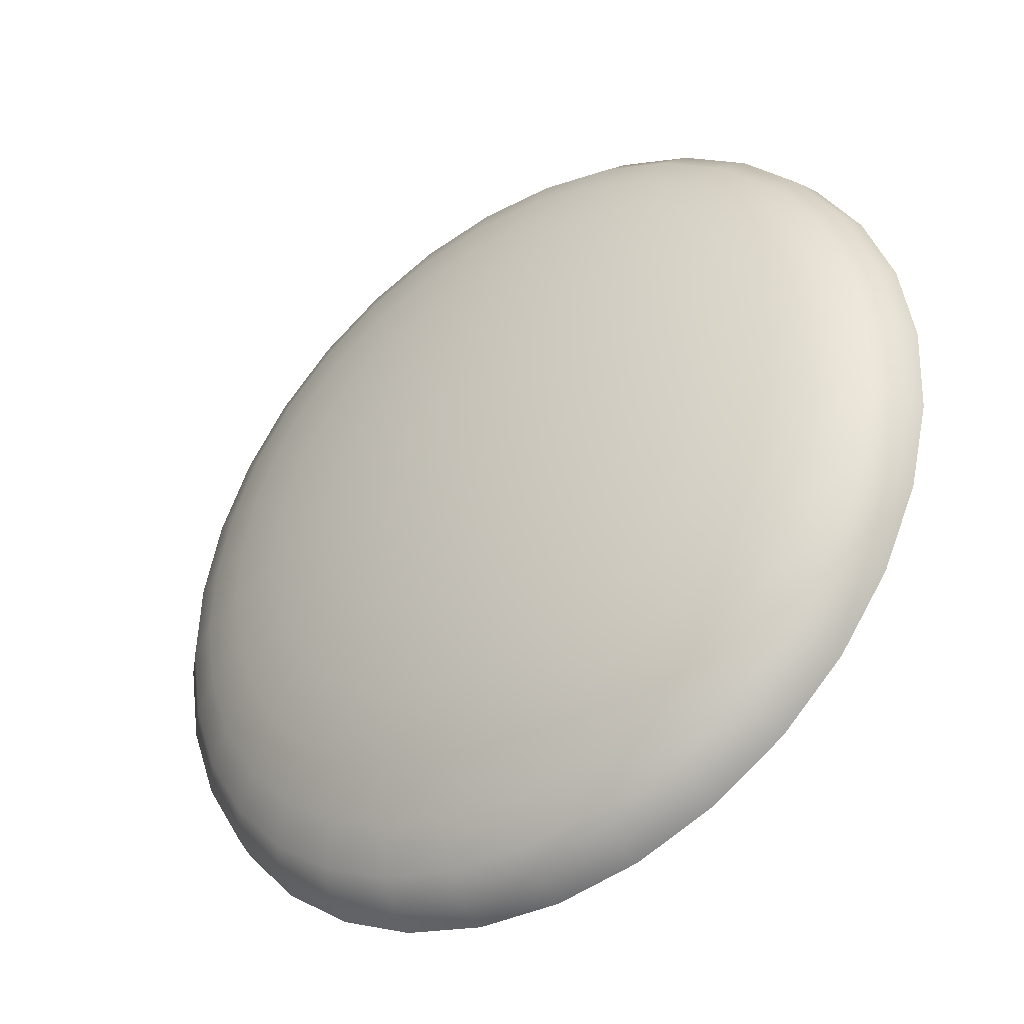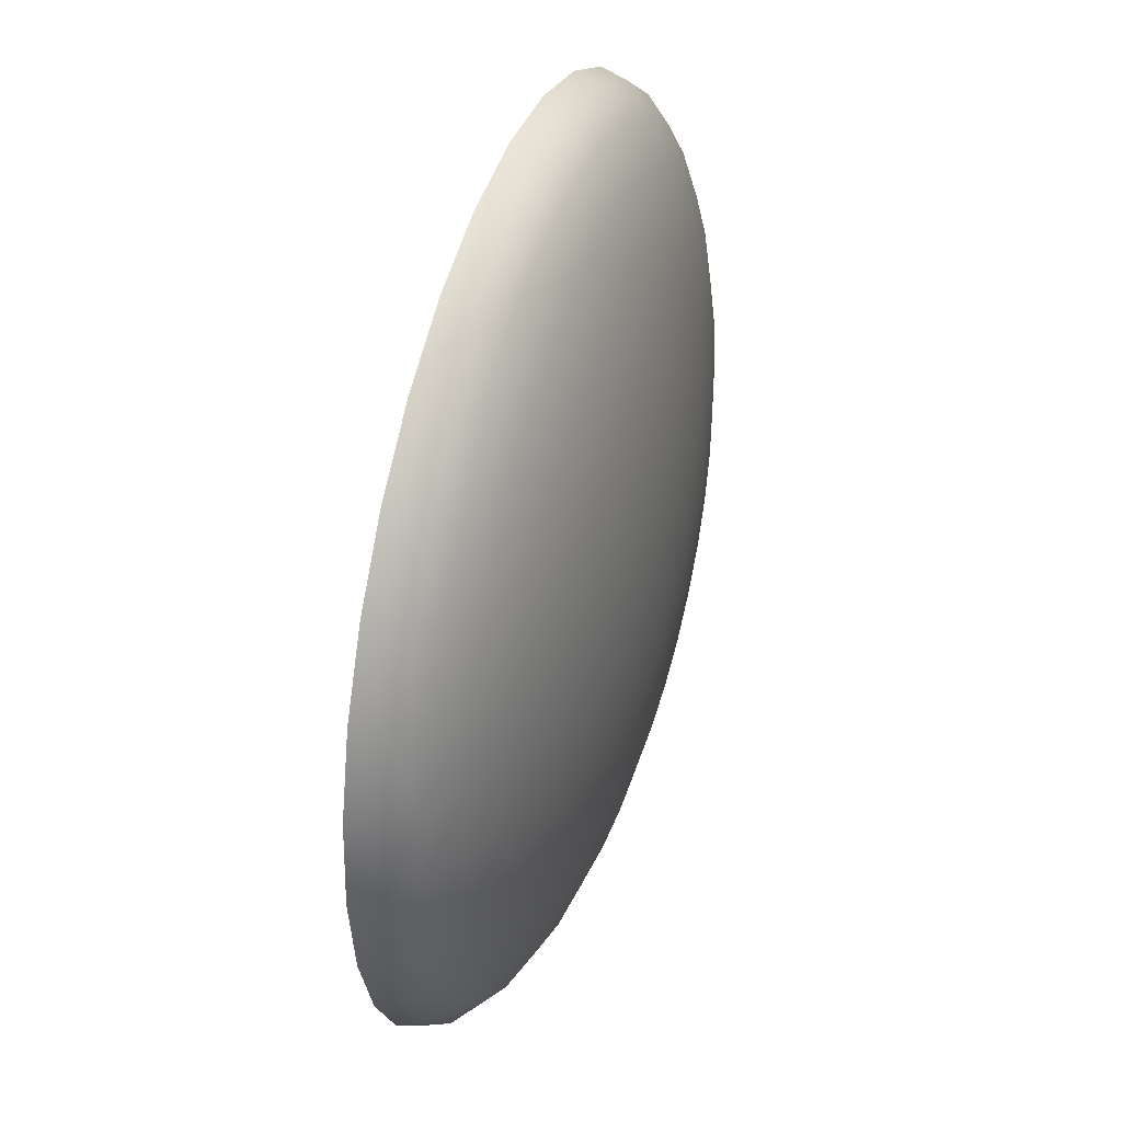
<metadata>
{"format":"obj","ext":"obj","renderer":"f3d","projection":"perspective","resolution":1024,"background":"white","views":[{"elev":-24.4,"azim":36.6,"up":"+Y"},{"elev":77.4,"azim":-75.6,"up":"+Y"}]}
</metadata>
<code>
o mesh82/mesh82-geometry#mesh82-geometry
v -0.06318 0.3817 0.4574
v -0.06361 0.3816 0.4574
v -0.06318 0.3795 0.4579
v -0.06402 0.3836 0.4568
v -0.06402 0.3815 0.4574
v -0.06276 0.3816 0.4574
v -0.06318 0.3837 0.4568
v -0.06482 0.3834 0.4569
v -0.0644 0.3813 0.4575
v -0.06235 0.3815 0.4574
v -0.06235 0.3836 0.4568
v -0.0644 0.3854 0.4561
v -0.06557 0.3851 0.4562
v -0.06557 0.383 0.4569
v -0.06473 0.381 0.4575
v -0.06197 0.3813 0.4575
v -0.06154 0.3834 0.4569
v -0.06197 0.3854 0.4561
v -0.06318 0.3855 0.4561
v -0.06664 0.3845 0.4563
v -0.06621 0.3825 0.457
v -0.065 0.3807 0.4576
v -0.06164 0.381 0.4575
v -0.0608 0.383 0.4569
v -0.0608 0.3851 0.4562
v -0.06473 0.387 0.4554
v -0.06621 0.3865 0.4555
v -0.06759 0.3858 0.4556
v -0.06759 0.3838 0.4565
v -0.06675 0.3818 0.4572
v -0.0652 0.3804 0.4576
v -0.06137 0.3807 0.4576
v -0.06015 0.3825 0.457
v -0.05973 0.3845 0.4563
v -0.06164 0.387 0.4554
v -0.06015 0.3865 0.4555
v -0.06318 0.3871 0.4554
v -0.06878 0.3849 0.4558
v -0.06836 0.3828 0.4566
v -0.06714 0.3811 0.4573
v -0.06533 0.3799 0.4577
v -0.06116 0.3804 0.4576
v -0.05962 0.3818 0.4572
v -0.05878 0.3838 0.4565
v -0.05878 0.3858 0.4556
v -0.065 0.3882 0.4547
v -0.06675 0.3877 0.4548
v -0.06836 0.3869 0.4549
v -0.06977 0.3857 0.4551
v -0.06977 0.3837 0.4561
v -0.06893 0.3818 0.4569
v -0.06739 0.3803 0.4575
v -0.06537 0.3795 0.4578
v -0.06104 0.3799 0.4577
v -0.05922 0.3811 0.4573
v -0.05801 0.3828 0.4566
v -0.05758 0.3849 0.4558
v -0.06137 0.3882 0.4547
v -0.05962 0.3877 0.4548
v -0.05801 0.3869 0.4549
v -0.06318 0.3884 0.4546
v -0.07093 0.3843 0.4554
v -0.0705 0.3823 0.4563
v -0.06929 0.3806 0.4571
v -0.06533 0.3791 0.4579
v -0.061 0.3795 0.4578
v -0.05898 0.3803 0.4575
v -0.05743 0.3818 0.4569
v -0.0566 0.3837 0.4561
v -0.0566 0.3857 0.4551
v -0.0652 0.3891 0.4539
v -0.06714 0.3885 0.454
v -0.06893 0.3876 0.4542
v -0.0705 0.3863 0.4544
v -0.07179 0.3848 0.4547
v -0.07179 0.3828 0.4557
v -0.07095 0.3809 0.4566
v -0.06747 0.3795 0.4576
v -0.0652 0.3787 0.458
v -0.06104 0.3791 0.4579
v -0.05708 0.3806 0.4571
v -0.05587 0.3823 0.4563
v -0.05544 0.3843 0.4554
v -0.06117 0.3891 0.4539
v -0.05922 0.3885 0.454
v -0.05743 0.3876 0.4542
v -0.05587 0.3863 0.4544
v -0.06318 0.3893 0.4538
v -0.07275 0.383 0.4551
v -0.07232 0.381 0.456
v -0.06941 0.3794 0.4573
v -0.06739 0.3787 0.4578
v -0.065 0.3783 0.458
v -0.06116 0.3787 0.458
v -0.0589 0.3795 0.4576
v -0.05542 0.3809 0.4566
v -0.05458 0.3828 0.4557
v -0.05458 0.3848 0.4547
v -0.06318 0.3898 0.4531
v -0.06533 0.3896 0.4531
v -0.06739 0.389 0.4533
v -0.06929 0.388 0.4535
v -0.07232 0.385 0.454
v -0.07333 0.3832 0.4544
v -0.07333 0.3811 0.4554
v -0.07111 0.3794 0.4569
v -0.06714 0.3779 0.4579
v -0.06473 0.378 0.4581
v -0.06137 0.3783 0.458
v -0.05898 0.3787 0.4578
v -0.05696 0.3794 0.4573
v -0.05405 0.381 0.456
v -0.05362 0.383 0.4551
v -0.06104 0.3896 0.4531
v -0.05898 0.389 0.4533
v -0.05708 0.388 0.4535
v -0.05405 0.385 0.454
v -0.07095 0.3867 0.4537
v -0.07396 0.3811 0.4548
v -0.0725 0.3793 0.4564
v -0.06929 0.3782 0.4575
v -0.06675 0.3772 0.4581
v -0.0644 0.3777 0.4581
v -0.06164 0.378 0.4581
v -0.05922 0.3779 0.4579
v -0.05526 0.3794 0.4569
v -0.05303 0.3811 0.4554
v -0.05303 0.3832 0.4544
v -0.05542 0.3867 0.4537
v -0.06318 0.3899 0.4524
v -0.06537 0.3897 0.4525
v -0.06747 0.3891 0.4526
v -0.06941 0.388 0.4528
v -0.0725 0.385 0.4534
v -0.07353 0.3831 0.4537
v -0.07417 0.381 0.4541
v -0.07417 0.379 0.4552
v -0.07353 0.3791 0.4558
v -0.07095 0.3778 0.4572
v -0.06893 0.3771 0.4578
v -0.06621 0.3765 0.4582
v -0.06402 0.3775 0.4582
v -0.06197 0.3777 0.4581
v -0.05962 0.3772 0.4581
v -0.05708 0.3782 0.4575
v -0.05387 0.3793 0.4564
v -0.05241 0.3811 0.4548
v -0.061 0.3897 0.4525
v -0.0589 0.3891 0.4526
v -0.05696 0.388 0.4528
v -0.05387 0.385 0.4534
v -0.05284 0.3831 0.4537
v -0.07111 0.3867 0.453
v -0.07439 0.3789 0.4545
v -0.07232 0.3775 0.4567
v -0.06836 0.376 0.458
v -0.06557 0.376 0.4583
v -0.06361 0.3774 0.4582
v -0.06235 0.3775 0.4582
v -0.06015 0.3765 0.4582
v -0.05743 0.3771 0.4578
v -0.05542 0.3778 0.4572
v -0.05284 0.3791 0.4558
v -0.0522 0.379 0.4552
v -0.0522 0.381 0.4541
v -0.05526 0.3867 0.453
v -0.07333 0.3772 0.4562
v -0.07417 0.3768 0.4549
v -0.0705 0.3764 0.4575
v -0.06759 0.3751 0.4581
v -0.06482 0.3756 0.4584
v -0.06318 0.3774 0.4582
v -0.06276 0.3774 0.4582
v -0.0608 0.376 0.4583
v -0.05801 0.376 0.458
v -0.05405 0.3775 0.4567
v -0.05198 0.3789 0.4545
v -0.07396 0.3769 0.4556
v -0.07179 0.3758 0.4571
v -0.06977 0.375 0.4577
v -0.06664 0.3744 0.4583
v -0.06402 0.3754 0.4584
v -0.06154 0.3756 0.4584
v -0.05878 0.3751 0.4581
v -0.05587 0.3764 0.4575
v -0.05303 0.3772 0.4562
v -0.0522 0.3768 0.4549
v -0.07275 0.3753 0.4566
v -0.07353 0.3747 0.4553
v -0.06878 0.3739 0.458
v -0.06557 0.3738 0.4584
v -0.06318 0.3753 0.4584
v -0.06235 0.3754 0.4584
v -0.05973 0.3744 0.4583
v -0.0566 0.375 0.4577
v -0.05458 0.3758 0.4571
v -0.05241 0.3769 0.4556
v -0.07333 0.3749 0.456
v -0.07093 0.3742 0.4574
v -0.06759 0.3729 0.4581
v -0.0644 0.3734 0.4585
v -0.0608 0.3738 0.4584
v -0.05758 0.3739 0.458
v -0.05362 0.3753 0.4566
v -0.05284 0.3747 0.4553
v -0.07179 0.3735 0.4569
v -0.0725 0.3728 0.4557
v -0.06977 0.3728 0.4576
v -0.06621 0.3722 0.4583
v -0.06318 0.3733 0.4585
v -0.06197 0.3734 0.4585
v -0.05878 0.3729 0.4581
v -0.05544 0.3742 0.4574
v -0.05303 0.3749 0.456
v -0.07232 0.373 0.4563
v -0.06836 0.3717 0.4578
v -0.06473 0.3717 0.4584
v -0.06015 0.3722 0.4583
v -0.0566 0.3728 0.4576
v -0.05458 0.3735 0.4569
v -0.05387 0.3728 0.4557
v -0.0705 0.372 0.4572
v -0.07111 0.3711 0.456
v -0.06675 0.3708 0.458
v -0.06318 0.3716 0.4584
v -0.06164 0.3717 0.4584
v -0.05801 0.3717 0.4578
v -0.05405 0.373 0.4563
v -0.07095 0.3714 0.4567
v -0.06893 0.3707 0.4574
v -0.065 0.3703 0.4581
v -0.05962 0.3708 0.458
v -0.05587 0.372 0.4572
v -0.05526 0.3711 0.456
v -0.06941 0.3698 0.4563
v -0.06714 0.3698 0.4576
v -0.06318 0.3701 0.4581
v -0.06137 0.3703 0.4581
v -0.05743 0.3707 0.4574
v -0.05542 0.3714 0.4567
v -0.06929 0.3701 0.4569
v -0.0652 0.3692 0.4577
v -0.05922 0.3698 0.4576
v -0.05696 0.3698 0.4563
v -0.06747 0.3687 0.4565
v -0.06739 0.3691 0.4571
v -0.06318 0.369 0.4578
v -0.06116 0.3692 0.4577
v -0.05708 0.3701 0.4569
v -0.06533 0.3684 0.4572
v -0.05898 0.3691 0.4571
v -0.0589 0.3687 0.4565
v -0.06537 0.3681 0.4566
v -0.06318 0.3682 0.4573
v -0.06104 0.3684 0.4572
v -0.06318 0.3679 0.4567
v -0.061 0.3681 0.4566
f 1 2 3
f 1 4 2
f 2 5 3
f 1 3 6
f 4 1 7
f 8 2 4
f 2 8 5
f 5 9 3
f 6 3 10
f 11 1 6
f 1 11 7
f 7 12 4
f 4 13 8
f 14 5 8
f 5 14 9
f 9 15 3
f 10 3 16
f 17 6 10
f 6 17 11
f 18 7 11
f 12 7 19
f 13 4 12
f 20 8 13
f 8 20 14
f 21 9 14
f 9 21 15
f 15 22 3
f 16 3 23
f 24 10 16
f 10 24 17
f 25 11 17
f 7 18 19
f 11 25 18
f 19 26 12
f 12 27 13
f 13 28 20
f 29 14 20
f 14 29 21
f 30 15 21
f 15 30 22
f 22 31 3
f 23 3 32
f 33 16 23
f 16 33 24
f 34 17 24
f 17 34 25
f 35 19 18
f 36 18 25
f 26 19 37
f 27 12 26
f 28 13 27
f 38 20 28
f 20 38 29
f 39 21 29
f 21 39 30
f 40 22 30
f 22 40 31
f 31 41 3
f 32 3 42
f 43 23 32
f 23 43 33
f 44 24 33
f 24 44 34
f 45 25 34
f 19 35 37
f 18 36 35
f 25 45 36
f 37 46 26
f 26 47 27
f 27 48 28
f 28 49 38
f 50 29 38
f 29 50 39
f 51 30 39
f 30 51 40
f 52 31 40
f 31 52 41
f 41 53 3
f 42 3 54
f 55 32 42
f 32 55 43
f 56 33 43
f 33 56 44
f 57 34 44
f 34 57 45
f 58 37 35
f 59 35 36
f 60 36 45
f 46 37 61
f 47 26 46
f 48 27 47
f 49 28 48
f 62 38 49
f 38 62 50
f 63 39 50
f 39 63 51
f 64 40 51
f 40 64 52
f 52 53 41
f 3 53 65
f 54 3 66
f 67 42 54
f 42 67 55
f 68 43 55
f 43 68 56
f 69 44 56
f 44 69 57
f 70 45 57
f 37 58 61
f 35 59 58
f 36 60 59
f 45 70 60
f 61 71 46
f 46 72 47
f 47 73 48
f 48 74 49
f 49 75 62
f 76 50 62
f 50 76 63
f 77 51 63
f 51 77 64
f 64 78 52
f 53 52 78
f 78 65 53
f 3 65 79
f 3 80 66
f 66 67 54
f 81 55 67
f 55 81 68
f 82 56 68
f 56 82 69
f 83 57 69
f 57 83 70
f 84 61 58
f 85 58 59
f 86 59 60
f 87 60 70
f 71 61 88
f 72 46 71
f 73 47 72
f 74 48 73
f 75 49 74
f 89 62 75
f 62 89 76
f 90 63 76
f 63 90 77
f 77 91 64
f 78 64 91
f 65 78 92
f 92 79 65
f 3 79 93
f 3 94 80
f 80 95 66
f 67 66 95
f 95 81 67
f 96 68 81
f 68 96 82
f 97 69 82
f 69 97 83
f 98 70 83
f 61 84 88
f 58 85 84
f 59 86 85
f 60 87 86
f 70 98 87
f 99 71 88
f 100 72 71
f 101 73 72
f 102 74 73
f 74 103 75
f 75 104 89
f 105 76 89
f 76 105 90
f 90 106 77
f 91 77 106
f 91 92 78
f 79 92 107
f 107 93 79
f 3 93 108
f 3 109 94
f 94 110 80
f 95 80 110
f 81 95 111
f 111 96 81
f 112 82 96
f 82 112 97
f 113 83 97
f 83 113 98
f 84 99 88
f 85 114 84
f 86 115 85
f 87 116 86
f 117 87 98
f 71 99 100
f 72 100 101
f 73 101 102
f 74 102 118
f 103 74 118
f 104 75 103
f 119 89 104
f 89 119 105
f 105 120 90
f 106 90 120
f 106 121 91
f 92 91 121
f 121 107 92
f 93 107 122
f 122 108 93
f 3 108 123
f 3 124 109
f 109 125 94
f 110 94 125
f 110 111 95
f 96 111 126
f 126 112 96
f 127 97 112
f 97 127 113
f 128 98 113
f 99 84 114
f 114 85 115
f 115 86 116
f 116 87 129
f 87 117 129
f 98 128 117
f 130 100 99
f 131 101 100
f 132 102 101
f 133 118 102
f 118 134 103
f 103 135 104
f 104 136 119
f 137 105 119
f 120 105 138
f 120 139 106
f 121 106 139
f 107 121 140
f 140 122 107
f 108 122 141
f 141 123 108
f 3 123 142
f 3 143 124
f 124 144 109
f 125 109 144
f 125 145 110
f 111 110 145
f 145 126 111
f 112 126 146
f 146 127 112
f 147 113 127
f 113 147 128
f 114 130 99
f 115 148 114
f 116 149 115
f 129 150 116
f 151 129 117
f 152 117 128
f 100 130 131
f 101 131 132
f 102 132 133
f 118 133 153
f 134 118 153
f 135 103 134
f 136 104 135
f 154 119 136
f 105 137 138
f 119 154 137
f 138 155 120
f 139 120 155
f 139 140 121
f 122 140 156
f 156 141 122
f 123 141 157
f 157 142 123
f 3 142 158
f 3 159 143
f 143 160 124
f 144 124 160
f 144 161 125
f 145 125 161
f 126 145 162
f 162 146 126
f 127 146 163
f 127 164 147
f 165 128 147
f 130 114 148
f 148 115 149
f 149 116 150
f 150 129 166
f 129 151 166
f 117 152 151
f 128 165 152
f 137 167 138
f 168 137 154
f 155 138 167
f 155 169 139
f 140 139 169
f 169 156 140
f 141 156 170
f 170 157 141
f 142 157 171
f 171 158 142
f 3 158 172
f 3 173 159
f 159 174 143
f 160 143 174
f 160 175 144
f 161 144 175
f 161 162 145
f 146 162 176
f 176 163 146
f 164 127 163
f 177 147 164
f 147 177 165
f 167 137 178
f 137 168 178
f 167 179 155
f 169 155 179
f 156 169 180
f 180 170 156
f 157 170 181
f 181 171 157
f 158 171 182
f 182 172 158
f 3 172 173
f 173 183 159
f 174 159 183
f 174 184 160
f 175 160 184
f 175 185 161
f 162 161 185
f 185 176 162
f 163 176 186
f 186 164 163
f 164 187 177
f 178 188 167
f 189 178 168
f 179 167 188
f 179 180 169
f 170 180 190
f 190 181 170
f 171 181 191
f 191 182 171
f 172 182 192
f 172 193 173
f 183 173 193
f 183 194 174
f 184 174 194
f 184 195 175
f 185 175 195
f 176 185 196
f 196 186 176
f 164 186 197
f 187 164 197
f 188 178 198
f 178 189 198
f 188 199 179
f 180 179 199
f 199 190 180
f 181 190 200
f 200 191 181
f 182 191 201
f 201 192 182
f 193 172 192
f 193 202 183
f 194 183 202
f 194 203 184
f 195 184 203
f 195 196 185
f 186 196 204
f 204 197 186
f 197 205 187
f 198 206 188
f 207 198 189
f 199 188 206
f 190 199 208
f 208 200 190
f 191 200 209
f 209 201 191
f 192 201 210
f 192 211 193
f 202 193 211
f 202 212 194
f 203 194 212
f 203 213 195
f 196 195 213
f 213 204 196
f 197 204 214
f 205 197 214
f 206 198 215
f 198 207 215
f 206 208 199
f 200 208 216
f 216 209 200
f 201 209 217
f 217 210 201
f 211 192 210
f 211 218 202
f 212 202 218
f 212 219 203
f 213 203 219
f 204 213 220
f 220 214 204
f 214 221 205
f 215 222 206
f 223 215 207
f 208 206 222
f 222 216 208
f 209 216 224
f 224 217 209
f 210 217 225
f 210 226 211
f 218 211 226
f 218 227 212
f 219 212 227
f 219 220 213
f 214 220 228
f 221 214 228
f 222 215 229
f 215 223 229
f 216 222 230
f 230 224 216
f 217 224 231
f 231 225 217
f 226 210 225
f 226 232 218
f 227 218 232
f 227 233 219
f 220 219 233
f 233 228 220
f 228 234 221
f 229 230 222
f 235 229 223
f 224 230 236
f 236 231 224
f 225 231 237
f 225 238 226
f 232 226 238
f 232 239 227
f 233 227 239
f 228 233 240
f 234 228 240
f 230 229 241
f 229 235 241
f 241 236 230
f 231 236 242
f 242 237 231
f 238 225 237
f 238 243 232
f 239 232 243
f 239 240 233
f 240 244 234
f 245 241 235
f 236 241 246
f 246 242 236
f 237 242 247
f 237 248 238
f 243 238 248
f 243 249 239
f 240 239 249
f 244 240 249
f 241 245 246
f 242 246 250
f 250 247 242
f 248 237 247
f 248 251 243
f 249 243 251
f 249 252 244
f 253 246 245
f 246 253 250
f 247 250 254
f 247 255 248
f 251 248 255
f 252 249 251
f 256 250 253
f 250 256 254
f 255 247 254
f 257 251 255
f 251 257 252
f 257 254 256
f 254 257 255
f 3 2 1
f 2 4 1
f 3 5 2
f 6 3 1
f 7 1 4
f 4 2 8
f 5 8 2
f 3 9 5
f 10 3 6
f 6 1 11
f 7 11 1
f 4 12 7
f 8 13 4
f 8 5 14
f 9 14 5
f 3 15 9
f 16 3 10
f 10 6 17
f 11 17 6
f 11 7 18
f 19 7 12
f 12 4 13
f 13 8 20
f 14 20 8
f 14 9 21
f 15 21 9
f 3 22 15
f 23 3 16
f 16 10 24
f 17 24 10
f 17 11 25
f 19 18 7
f 18 25 11
f 12 26 19
f 13 27 12
f 20 28 13
f 20 14 29
f 21 29 14
f 21 15 30
f 22 30 15
f 3 31 22
f 32 3 23
f 23 16 33
f 24 33 16
f 24 17 34
f 25 34 17
f 18 19 35
f 25 18 36
f 37 19 26
f 26 12 27
f 27 13 28
f 28 20 38
f 29 38 20
f 29 21 39
f 30 39 21
f 30 22 40
f 31 40 22
f 3 41 31
f 42 3 32
f 32 23 43
f 33 43 23
f 33 24 44
f 34 44 24
f 34 25 45
f 37 35 19
f 35 36 18
f 36 45 25
f 26 46 37
f 27 47 26
f 28 48 27
f 38 49 28
f 38 29 50
f 39 50 29
f 39 30 51
f 40 51 30
f 40 31 52
f 41 52 31
f 3 53 41
f 54 3 42
f 42 32 55
f 43 55 32
f 43 33 56
f 44 56 33
f 44 34 57
f 45 57 34
f 35 37 58
f 36 35 59
f 45 36 60
f 61 37 46
f 46 26 47
f 47 27 48
f 48 28 49
f 49 38 62
f 50 62 38
f 50 39 63
f 51 63 39
f 51 40 64
f 52 64 40
f 41 53 52
f 65 53 3
f 66 3 54
f 54 42 67
f 55 67 42
f 55 43 68
f 56 68 43
f 56 44 69
f 57 69 44
f 57 45 70
f 61 58 37
f 58 59 35
f 59 60 36
f 60 70 45
f 46 71 61
f 47 72 46
f 48 73 47
f 49 74 48
f 62 75 49
f 62 50 76
f 63 76 50
f 63 51 77
f 64 77 51
f 52 78 64
f 78 52 53
f 53 65 78
f 79 65 3
f 66 80 3
f 54 67 66
f 67 55 81
f 68 81 55
f 68 56 82
f 69 82 56
f 69 57 83
f 70 83 57
f 58 61 84
f 59 58 85
f 60 59 86
f 70 60 87
f 88 61 71
f 71 46 72
f 72 47 73
f 73 48 74
f 74 49 75
f 75 62 89
f 76 89 62
f 76 63 90
f 77 90 63
f 64 91 77
f 91 64 78
f 92 78 65
f 65 79 92
f 93 79 3
f 80 94 3
f 66 95 80
f 95 66 67
f 67 81 95
f 81 68 96
f 82 96 68
f 82 69 97
f 83 97 69
f 83 70 98
f 88 84 61
f 84 85 58
f 85 86 59
f 86 87 60
f 87 98 70
f 88 71 99
f 71 72 100
f 72 73 101
f 73 74 102
f 75 103 74
f 89 104 75
f 89 76 105
f 90 105 76
f 77 106 90
f 106 77 91
f 78 92 91
f 107 92 79
f 79 93 107
f 108 93 3
f 94 109 3
f 80 110 94
f 110 80 95
f 111 95 81
f 81 96 111
f 96 82 112
f 97 112 82
f 97 83 113
f 98 113 83
f 88 99 84
f 84 114 85
f 85 115 86
f 86 116 87
f 98 87 117
f 100 99 71
f 101 100 72
f 102 101 73
f 118 102 74
f 118 74 103
f 103 75 104
f 104 89 119
f 105 119 89
f 90 120 105
f 120 90 106
f 91 121 106
f 121 91 92
f 92 107 121
f 122 107 93
f 93 108 122
f 123 108 3
f 109 124 3
f 94 125 109
f 125 94 110
f 95 111 110
f 126 111 96
f 96 112 126
f 112 97 127
f 113 127 97
f 113 98 128
f 114 84 99
f 115 85 114
f 116 86 115
f 129 87 116
f 129 117 87
f 117 128 98
f 99 100 130
f 100 101 131
f 101 102 132
f 102 118 133
f 103 134 118
f 104 135 103
f 119 136 104
f 119 105 137
f 138 105 120
f 106 139 120
f 139 106 121
f 140 121 107
f 107 122 140
f 141 122 108
f 108 123 141
f 142 123 3
f 124 143 3
f 109 144 124
f 144 109 125
f 110 145 125
f 145 110 111
f 111 126 145
f 146 126 112
f 112 127 146
f 127 113 147
f 128 147 113
f 99 130 114
f 114 148 115
f 115 149 116
f 116 150 129
f 117 129 151
f 128 117 152
f 131 130 100
f 132 131 101
f 133 132 102
f 153 133 118
f 153 118 134
f 134 103 135
f 135 104 136
f 136 119 154
f 138 137 105
f 137 154 119
f 120 155 138
f 155 120 139
f 121 140 139
f 156 140 122
f 122 141 156
f 157 141 123
f 123 142 157
f 158 142 3
f 143 159 3
f 124 160 143
f 160 124 144
f 125 161 144
f 161 125 145
f 162 145 126
f 126 146 162
f 163 146 127
f 147 164 127
f 147 128 165
f 148 114 130
f 149 115 148
f 150 116 149
f 166 129 150
f 166 151 129
f 151 152 117
f 152 165 128
f 138 167 137
f 154 137 168
f 167 138 155
f 139 169 155
f 169 139 140
f 140 156 169
f 170 156 141
f 141 157 170
f 171 157 142
f 142 158 171
f 172 158 3
f 159 173 3
f 143 174 159
f 174 143 160
f 144 175 160
f 175 144 161
f 145 162 161
f 176 162 146
f 146 163 176
f 163 127 164
f 164 147 177
f 165 177 147
f 178 137 167
f 178 168 137
f 155 179 167
f 179 155 169
f 180 169 156
f 156 170 180
f 181 170 157
f 157 171 181
f 182 171 158
f 158 172 182
f 173 172 3
f 159 183 173
f 183 159 174
f 160 184 174
f 184 160 175
f 161 185 175
f 185 161 162
f 162 176 185
f 186 176 163
f 163 164 186
f 177 187 164
f 167 188 178
f 168 178 189
f 188 167 179
f 169 180 179
f 190 180 170
f 170 181 190
f 191 181 171
f 171 182 191
f 192 182 172
f 173 193 172
f 193 173 183
f 174 194 183
f 194 174 184
f 175 195 184
f 195 175 185
f 196 185 176
f 176 186 196
f 197 186 164
f 197 164 187
f 198 178 188
f 198 189 178
f 179 199 188
f 199 179 180
f 180 190 199
f 200 190 181
f 181 191 200
f 201 191 182
f 182 192 201
f 192 172 193
f 183 202 193
f 202 183 194
f 184 203 194
f 203 184 195
f 185 196 195
f 204 196 186
f 186 197 204
f 187 205 197
f 188 206 198
f 189 198 207
f 206 188 199
f 208 199 190
f 190 200 208
f 209 200 191
f 191 201 209
f 210 201 192
f 193 211 192
f 211 193 202
f 194 212 202
f 212 194 203
f 195 213 203
f 213 195 196
f 196 204 213
f 214 204 197
f 214 197 205
f 215 198 206
f 215 207 198
f 199 208 206
f 216 208 200
f 200 209 216
f 217 209 201
f 201 210 217
f 210 192 211
f 202 218 211
f 218 202 212
f 203 219 212
f 219 203 213
f 220 213 204
f 204 214 220
f 205 221 214
f 206 222 215
f 207 215 223
f 222 206 208
f 208 216 222
f 224 216 209
f 209 217 224
f 225 217 210
f 211 226 210
f 226 211 218
f 212 227 218
f 227 212 219
f 213 220 219
f 228 220 214
f 228 214 221
f 229 215 222
f 229 223 215
f 230 222 216
f 216 224 230
f 231 224 217
f 217 225 231
f 225 210 226
f 218 232 226
f 232 218 227
f 219 233 227
f 233 219 220
f 220 228 233
f 221 234 228
f 222 230 229
f 223 229 235
f 236 230 224
f 224 231 236
f 237 231 225
f 226 238 225
f 238 226 232
f 227 239 232
f 239 227 233
f 240 233 228
f 240 228 234
f 241 229 230
f 241 235 229
f 230 236 241
f 242 236 231
f 231 237 242
f 237 225 238
f 232 243 238
f 243 232 239
f 233 240 239
f 234 244 240
f 235 241 245
f 246 241 236
f 236 242 246
f 247 242 237
f 238 248 237
f 248 238 243
f 239 249 243
f 249 239 240
f 249 240 244
f 246 245 241
f 250 246 242
f 242 247 250
f 247 237 248
f 243 251 248
f 251 243 249
f 244 252 249
f 245 246 253
f 250 253 246
f 254 250 247
f 248 255 247
f 255 248 251
f 251 249 252
f 253 250 256
f 254 256 250
f 254 247 255
f 255 251 257
f 252 257 251
f 256 254 257
f 255 257 254

</code>
